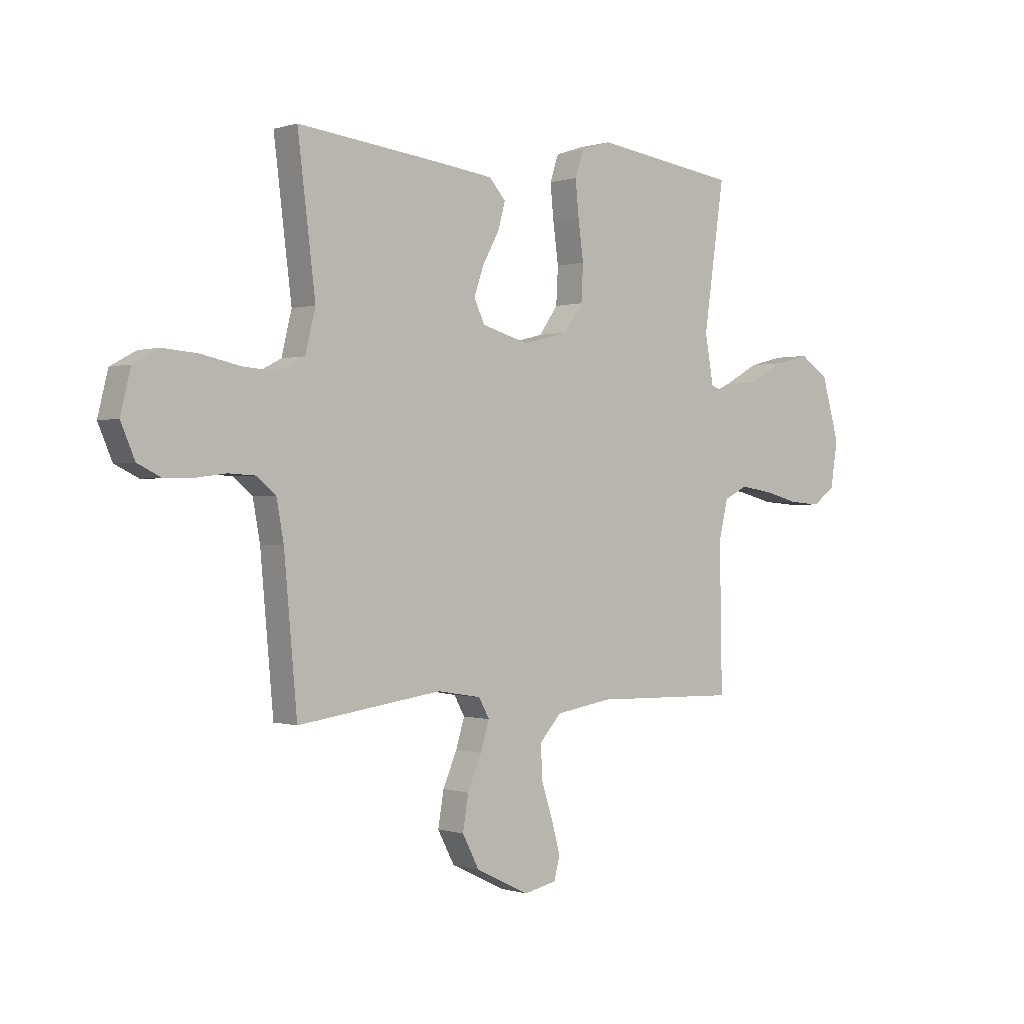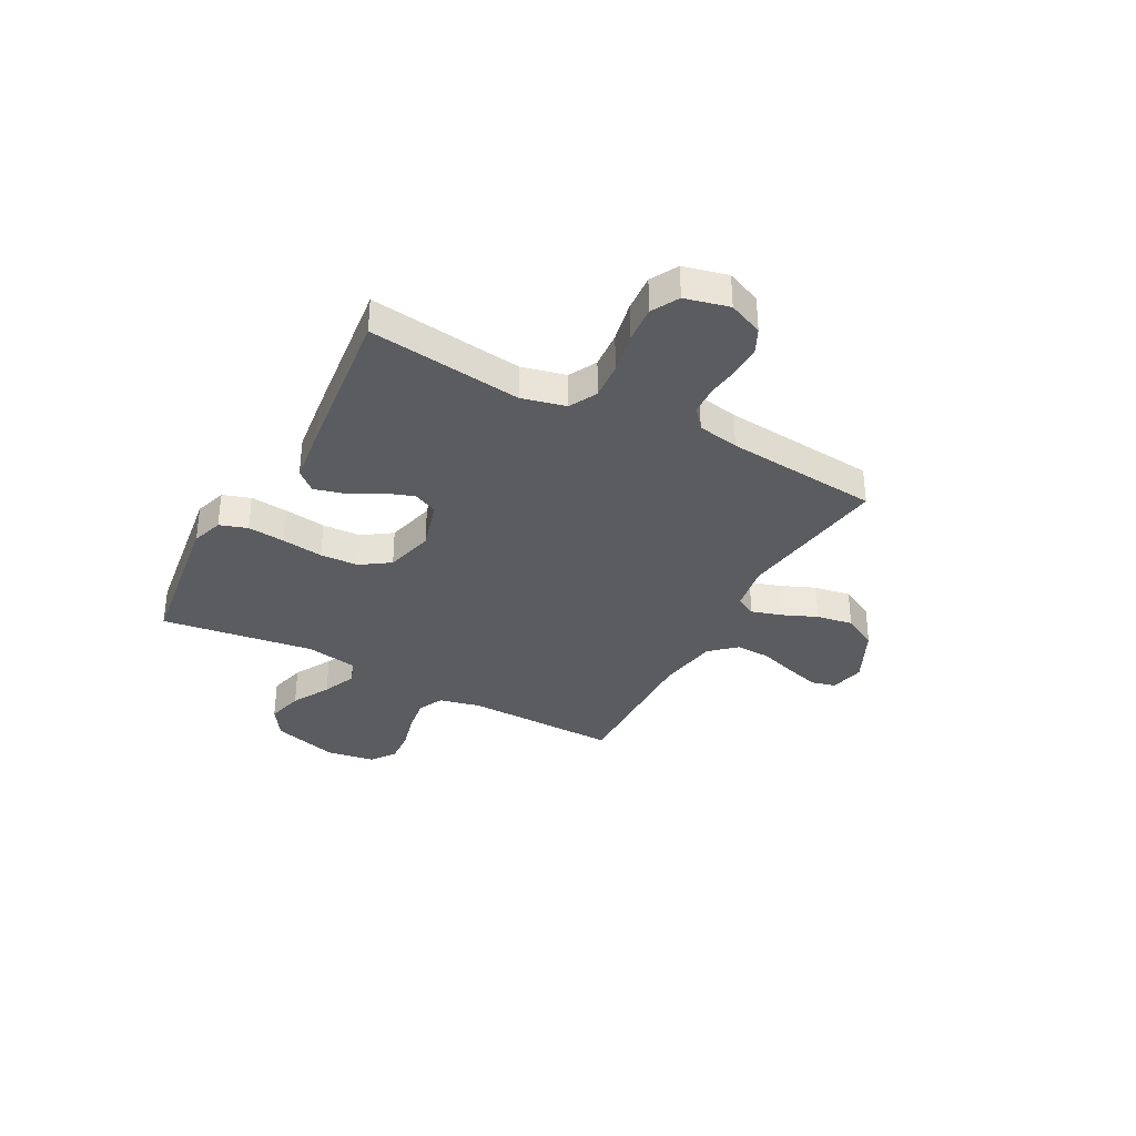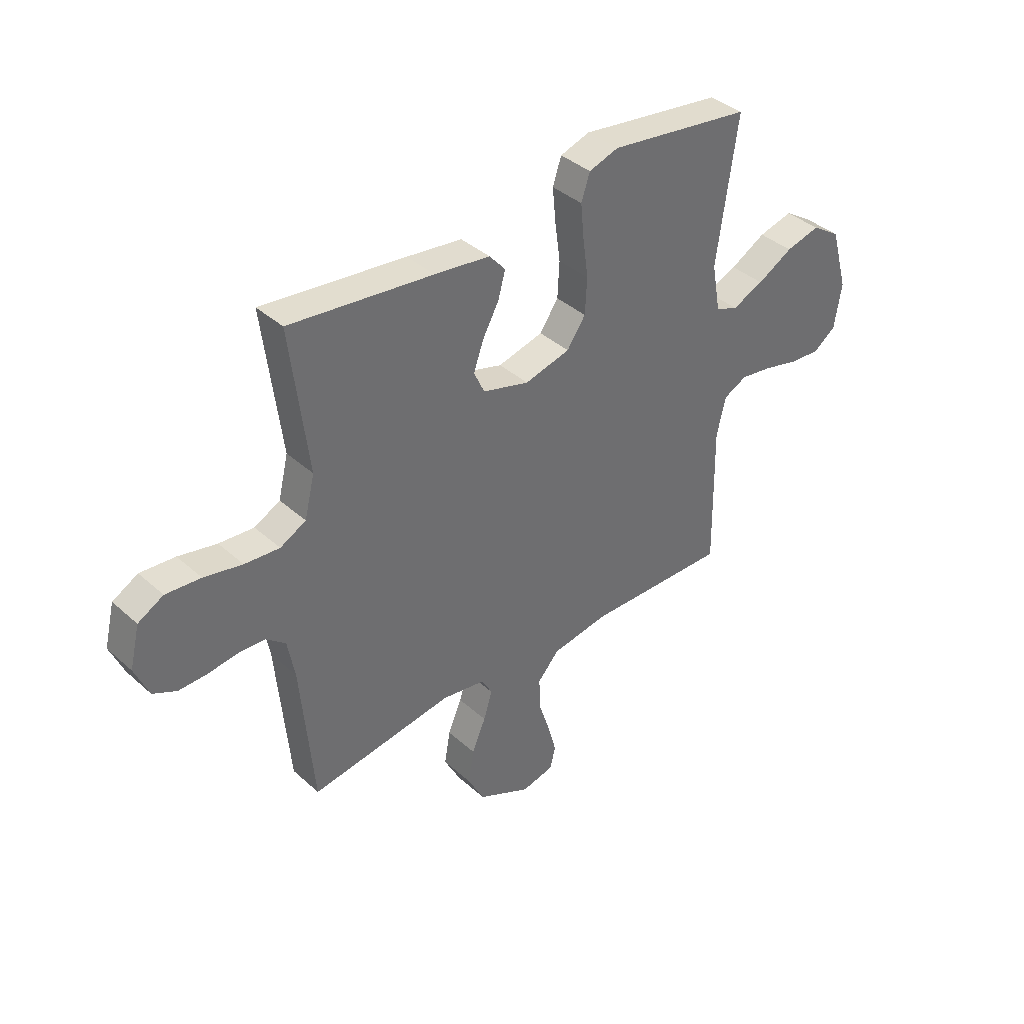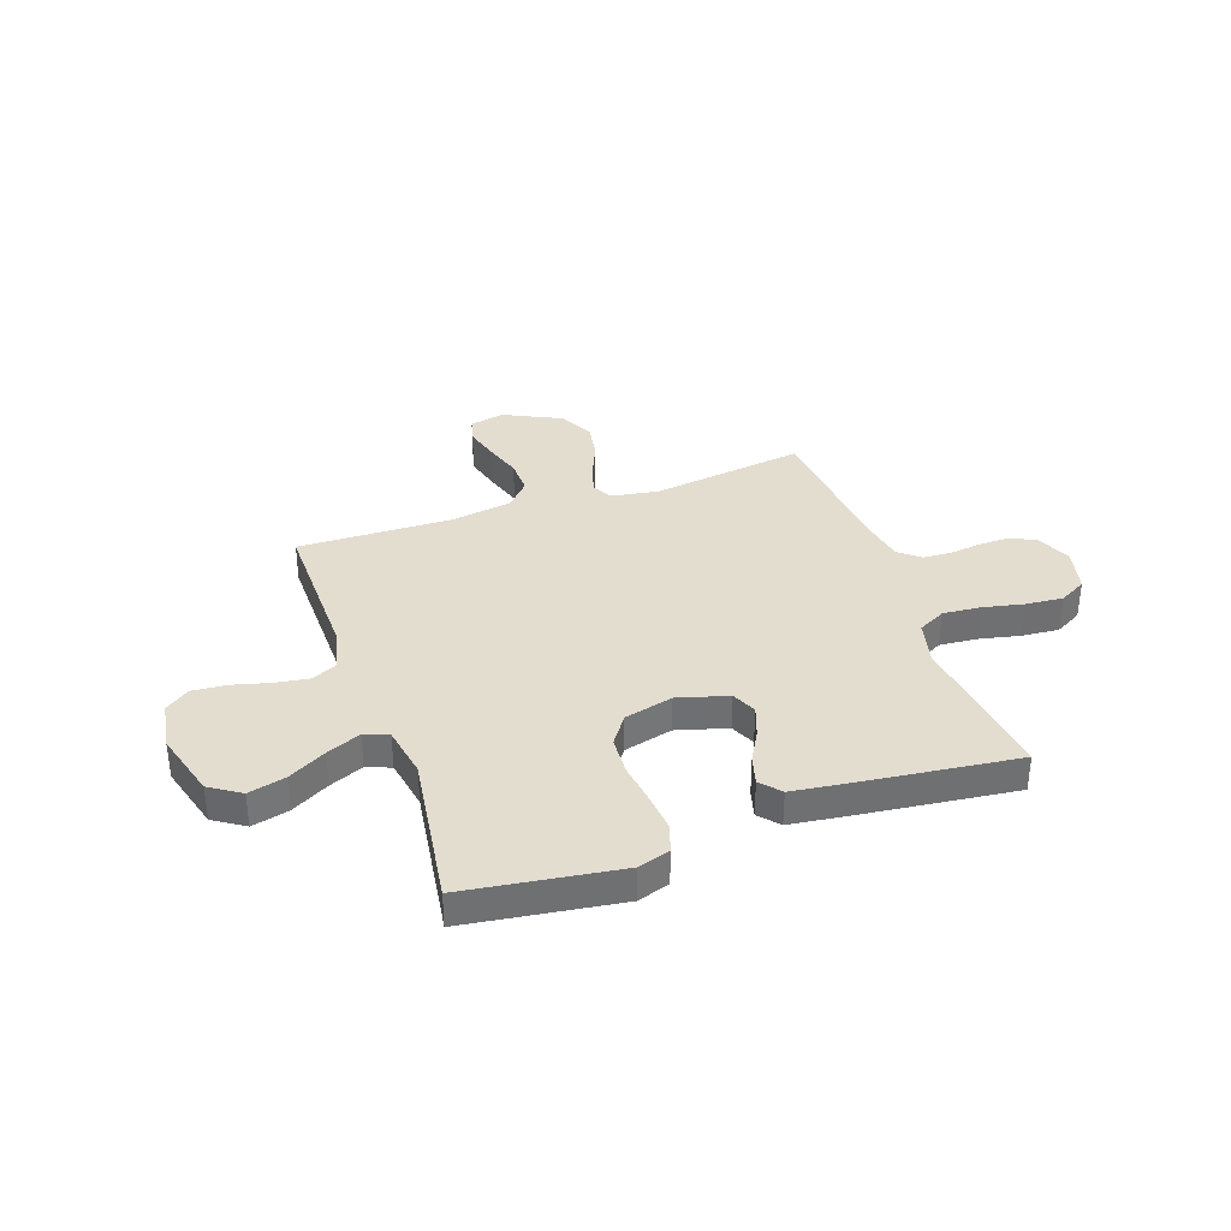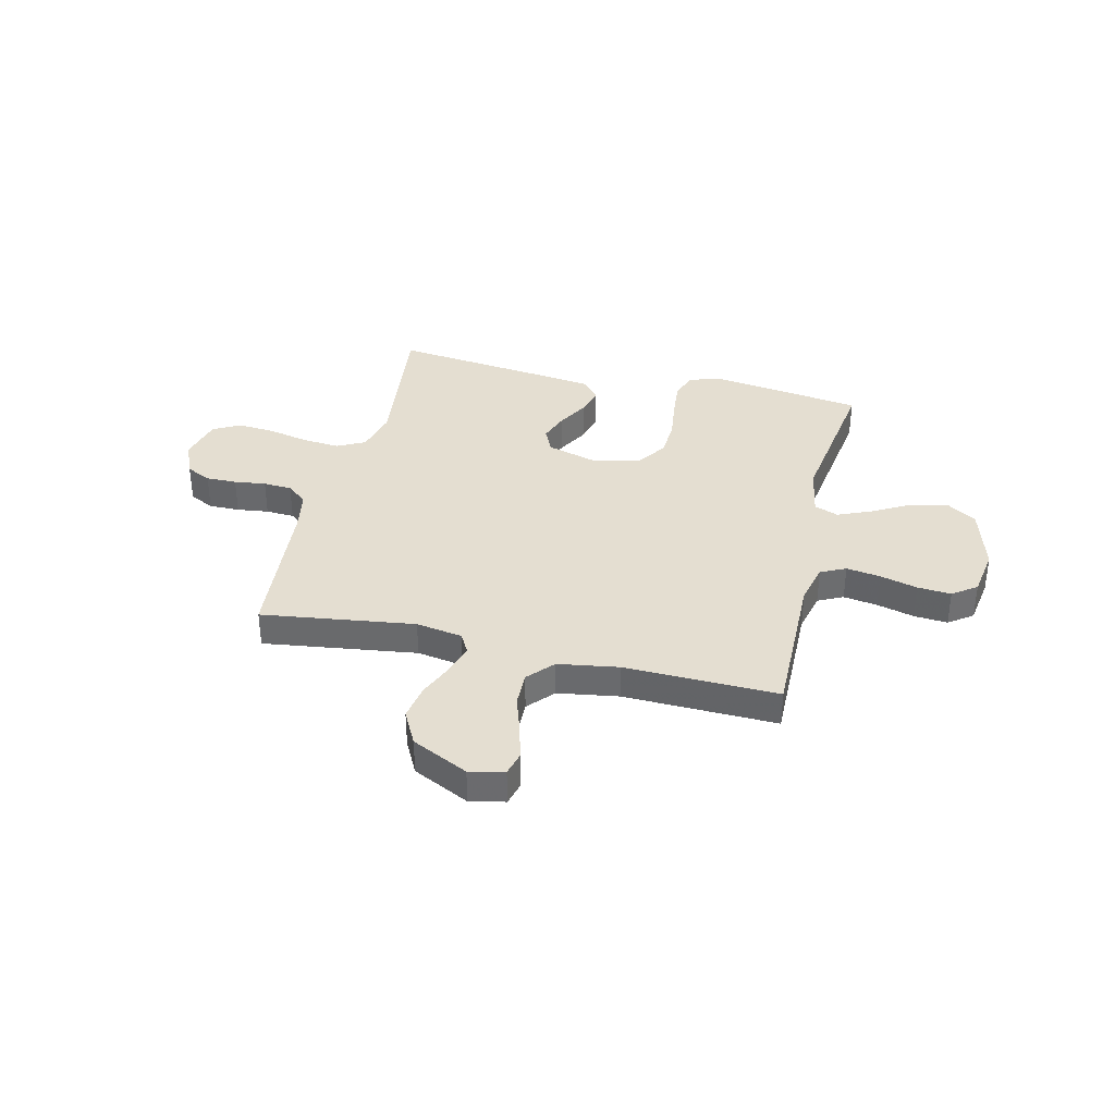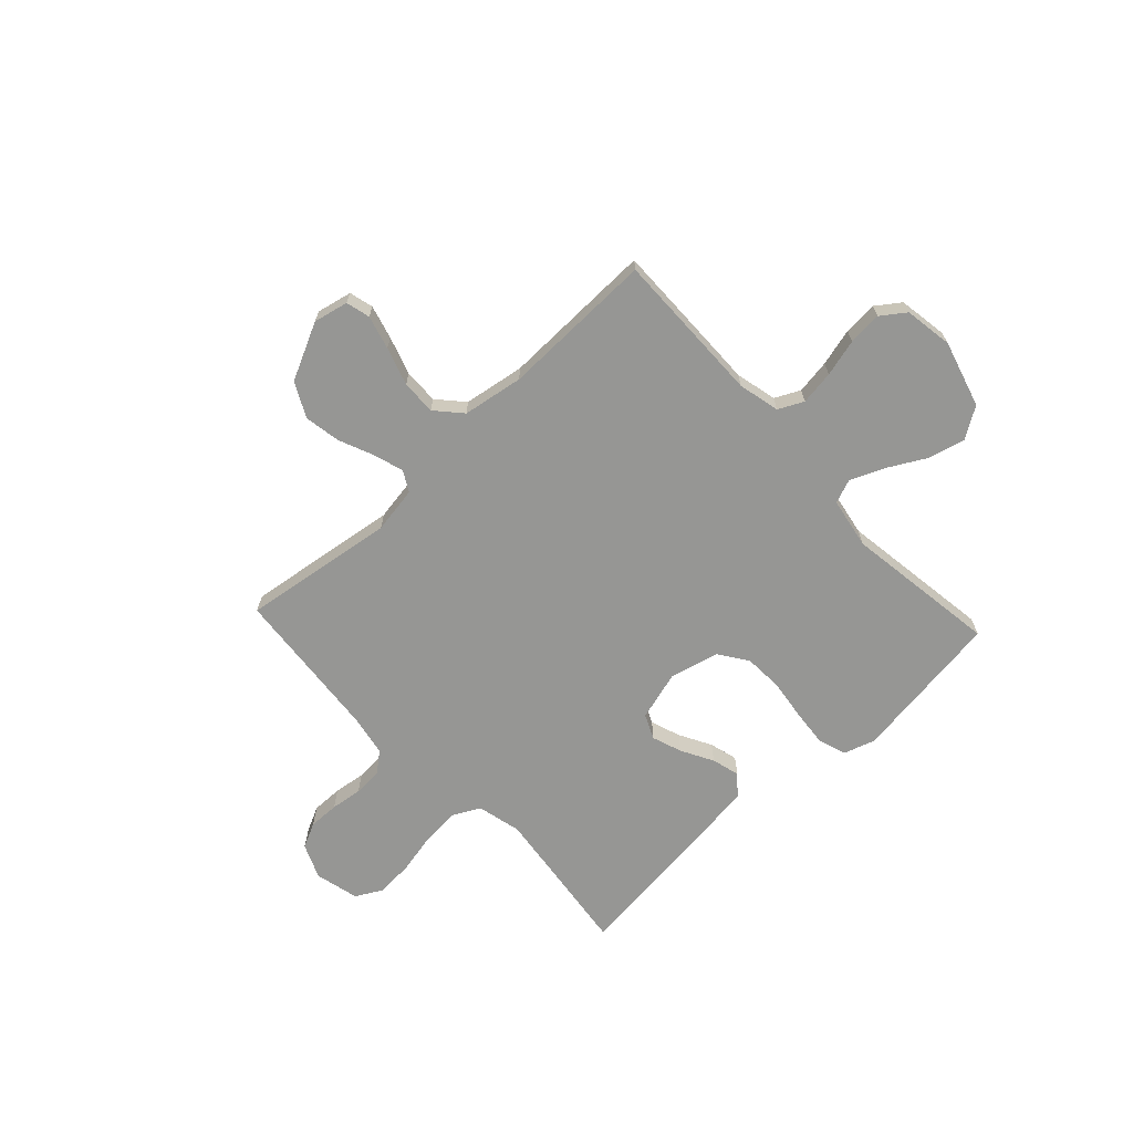
<metadata>
{"format":"obj","ext":"obj","renderer":"f3d","projection":"perspective","resolution":1024,"background":"white","views":[{"elev":-0.1,"azim":139.8,"up":"+Z"},{"elev":-34.5,"azim":61.6,"up":"+Y"},{"elev":38.6,"azim":138.2,"up":"+Z"},{"elev":35.6,"azim":-19.2,"up":"+Y"},{"elev":36.4,"azim":-166.5,"up":"+Y"},{"elev":-67.7,"azim":-137.0,"up":"+Y"}]}
</metadata>
<code>
v 0.5 0.07 -0.5
v 0.2 0.07 -0.458
v 0.109 0.07 -0.473
v 0.087 0.07 -0.513
v 0.105 0.07 -0.572
v 0.134 0.07 -0.64
v 0.146 0.07 -0.711
v 0.111 0.07 -0.778
v 0 0.07 -0.832
v -0.068 0.07 -0.817
v -0.08 0.07 -0.77
v -0.062 0.07 -0.704
v -0.038 0.07 -0.63
v -0.036 0.07 -0.562
v -0.081 0.07 -0.512
v -0.2 0.07 -0.493
v -0.5 0.07 -0.5
v -0.495 0.07 -0.2
v -0.514 0.07 -0.119
v -0.563 0.07 -0.095
v -0.63 0.07 -0.105
v -0.703 0.07 -0.124
v -0.769 0.07 -0.129
v -0.816 0.07 -0.095
v -0.831 0.07 0
v -0.794 0.07 0.13
v -0.734 0.07 0.169
v -0.662 0.07 0.151
v -0.588 0.07 0.11
v -0.522 0.07 0.082
v -0.475 0.07 0.1
v -0.457 0.07 0.2
v -0.5 0.07 0.5
v -0.2 0.07 0.542
v -0.138 0.07 0.522
v -0.12 0.07 0.468
v -0.127 0.07 0.395
v -0.138 0.07 0.314
v -0.134 0.07 0.239
v -0.095 0.07 0.183
v 0 0.07 0.159
v 0.098 0.07 0.187
v 0.12 0.07 0.235
v 0.099 0.07 0.294
v 0.065 0.07 0.356
v 0.05 0.07 0.411
v 0.084 0.07 0.45
v 0.2 0.07 0.465
v 0.5 0.07 0.5
v 0.463 0.07 0.2
v 0.484 0.07 0.114
v 0.538 0.07 0.086
v 0.611 0.07 0.092
v 0.691 0.07 0.109
v 0.764 0.07 0.115
v 0.817 0.07 0.086
v 0.838 0.07 0
v 0.809 0.07 -0.068
v 0.76 0.07 -0.092
v 0.7 0.07 -0.091
v 0.638 0.07 -0.083
v 0.582 0.07 -0.086
v 0.542 0.07 -0.119
v 0.527 0.07 -0.2
v 0.5 0 -0.5
v 0.2 0 -0.458
v 0.109 0 -0.473
v 0.087 0 -0.513
v 0.105 0 -0.572
v 0.134 0 -0.64
v 0.146 0 -0.711
v 0.111 0 -0.778
v 0 0 -0.832
v -0.068 0 -0.817
v -0.08 0 -0.77
v -0.062 0 -0.704
v -0.038 0 -0.63
v -0.036 0 -0.562
v -0.081 0 -0.512
v -0.2 0 -0.493
v -0.5 0 -0.5
v -0.495 0 -0.2
v -0.514 0 -0.119
v -0.563 0 -0.095
v -0.63 0 -0.105
v -0.703 0 -0.124
v -0.769 0 -0.129
v -0.816 0 -0.095
v -0.831 0 0
v -0.794 0 0.13
v -0.734 0 0.169
v -0.662 0 0.151
v -0.588 0 0.11
v -0.522 0 0.082
v -0.475 0 0.1
v -0.457 0 0.2
v -0.5 0 0.5
v -0.2 0 0.542
v -0.138 0 0.522
v -0.12 0 0.468
v -0.127 0 0.395
v -0.138 0 0.314
v -0.134 0 0.239
v -0.095 0 0.183
v 0 0 0.159
v 0.098 0 0.187
v 0.12 0 0.235
v 0.099 0 0.294
v 0.065 0 0.356
v 0.05 0 0.411
v 0.084 0 0.45
v 0.2 0 0.465
v 0.5 0 0.5
v 0.463 0 0.2
v 0.484 0 0.114
v 0.538 0 0.086
v 0.611 0 0.092
v 0.691 0 0.109
v 0.764 0 0.115
v 0.817 0 0.086
v 0.838 0 0
v 0.809 0 -0.068
v 0.76 0 -0.092
v 0.7 0 -0.091
v 0.638 0 -0.083
v 0.582 0 -0.086
v 0.542 0 -0.119
v 0.527 0 -0.2
f 59 60 61
f 58 59 61
f 57 58 61
f 56 57 61
f 55 56 61
f 54 55 61
f 53 54 61
f 52 53 61 62
f 51 52 62 63
f 48 49 50
f 47 48 50
f 46 47 50
f 45 46 50
f 44 45 50
f 43 44 50 51
f 51 63 64
f 43 51 64
f 42 43 64
f 36 37 38
f 35 36 38
f 34 35 38
f 33 34 38
f 32 33 38
f 31 32 38 39
f 27 28 29
f 26 27 29
f 25 26 29
f 24 25 29
f 23 24 29
f 22 23 29
f 21 22 29
f 20 21 29 30
f 19 20 30 31
f 16 17 18
f 31 39 40
f 19 31 40
f 18 19 40
f 16 18 40
f 15 16 40
f 11 12 13
f 10 11 13
f 9 10 13
f 8 9 13
f 7 8 13
f 6 7 13
f 5 6 13
f 4 5 13 14
f 64 1 2
f 42 64 2
f 41 42 2
f 15 40 41
f 14 15 41
f 4 14 41
f 3 4 41
f 2 3 41
f 125 124 123
f 125 123 122
f 125 122 121
f 125 121 120
f 125 120 119
f 125 119 118
f 125 118 117
f 126 125 117 116
f 127 126 116 115
f 114 113 112
f 114 112 111
f 114 111 110
f 114 110 109
f 114 109 108
f 115 114 108 107
f 128 127 115
f 128 115 107
f 128 107 106
f 102 101 100
f 102 100 99
f 102 99 98
f 102 98 97
f 102 97 96
f 103 102 96 95
f 93 92 91
f 93 91 90
f 93 90 89
f 93 89 88
f 93 88 87
f 93 87 86
f 93 86 85
f 94 93 85 84
f 95 94 84 83
f 82 81 80
f 104 103 95
f 104 95 83
f 104 83 82
f 104 82 80
f 104 80 79
f 77 76 75
f 77 75 74
f 77 74 73
f 77 73 72
f 77 72 71
f 77 71 70
f 77 70 69
f 78 77 69 68
f 66 65 128
f 66 128 106
f 66 106 105
f 105 104 79
f 105 79 78
f 105 78 68
f 105 68 67
f 105 67 66
f 1 65 66 2
f 2 66 67 3
f 3 67 68 4
f 4 68 69 5
f 5 69 70 6
f 6 70 71 7
f 7 71 72 8
f 8 72 73 9
f 9 73 74 10
f 10 74 75 11
f 11 75 76 12
f 12 76 77 13
f 13 77 78 14
f 14 78 79 15
f 15 79 80 16
f 16 80 81 17
f 17 81 82 18
f 18 82 83 19
f 19 83 84 20
f 20 84 85 21
f 21 85 86 22
f 22 86 87 23
f 23 87 88 24
f 24 88 89 25
f 25 89 90 26
f 26 90 91 27
f 27 91 92 28
f 28 92 93 29
f 29 93 94 30
f 30 94 95 31
f 31 95 96 32
f 32 96 97 33
f 33 97 98 34
f 34 98 99 35
f 35 99 100 36
f 36 100 101 37
f 37 101 102 38
f 38 102 103 39
f 39 103 104 40
f 40 104 105 41
f 41 105 106 42
f 42 106 107 43
f 43 107 108 44
f 44 108 109 45
f 45 109 110 46
f 46 110 111 47
f 47 111 112 48
f 48 112 113 49
f 49 113 114 50
f 50 114 115 51
f 51 115 116 52
f 52 116 117 53
f 53 117 118 54
f 54 118 119 55
f 55 119 120 56
f 56 120 121 57
f 57 121 122 58
f 58 122 123 59
f 59 123 124 60
f 60 124 125 61
f 61 125 126 62
f 62 126 127 63
f 63 127 128 64
f 64 128 65 1

</code>
